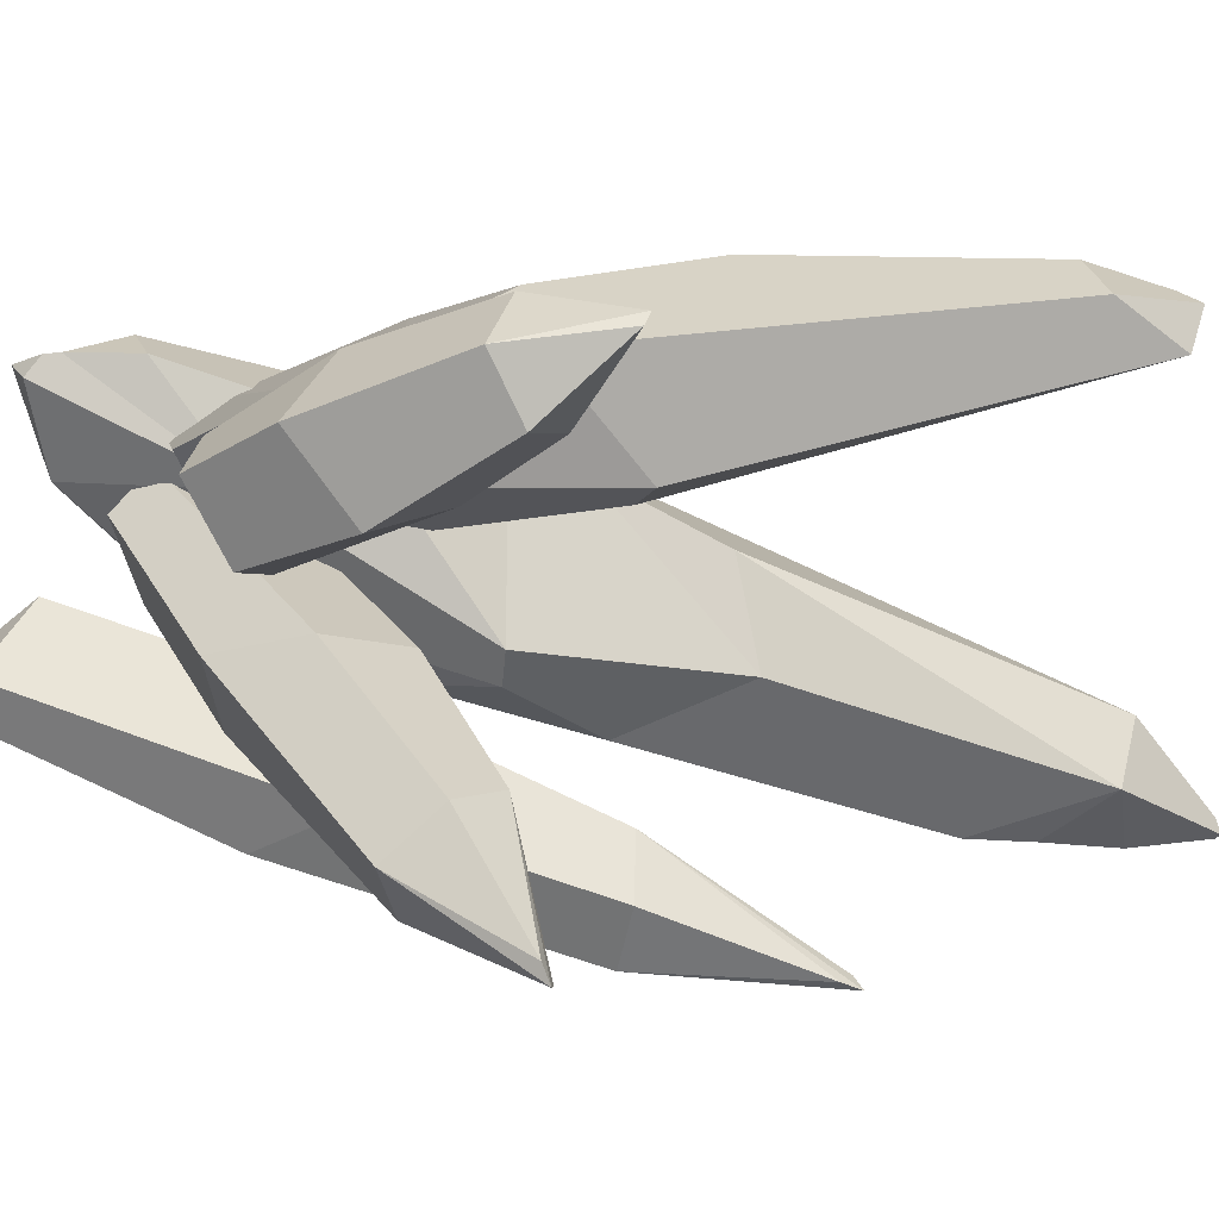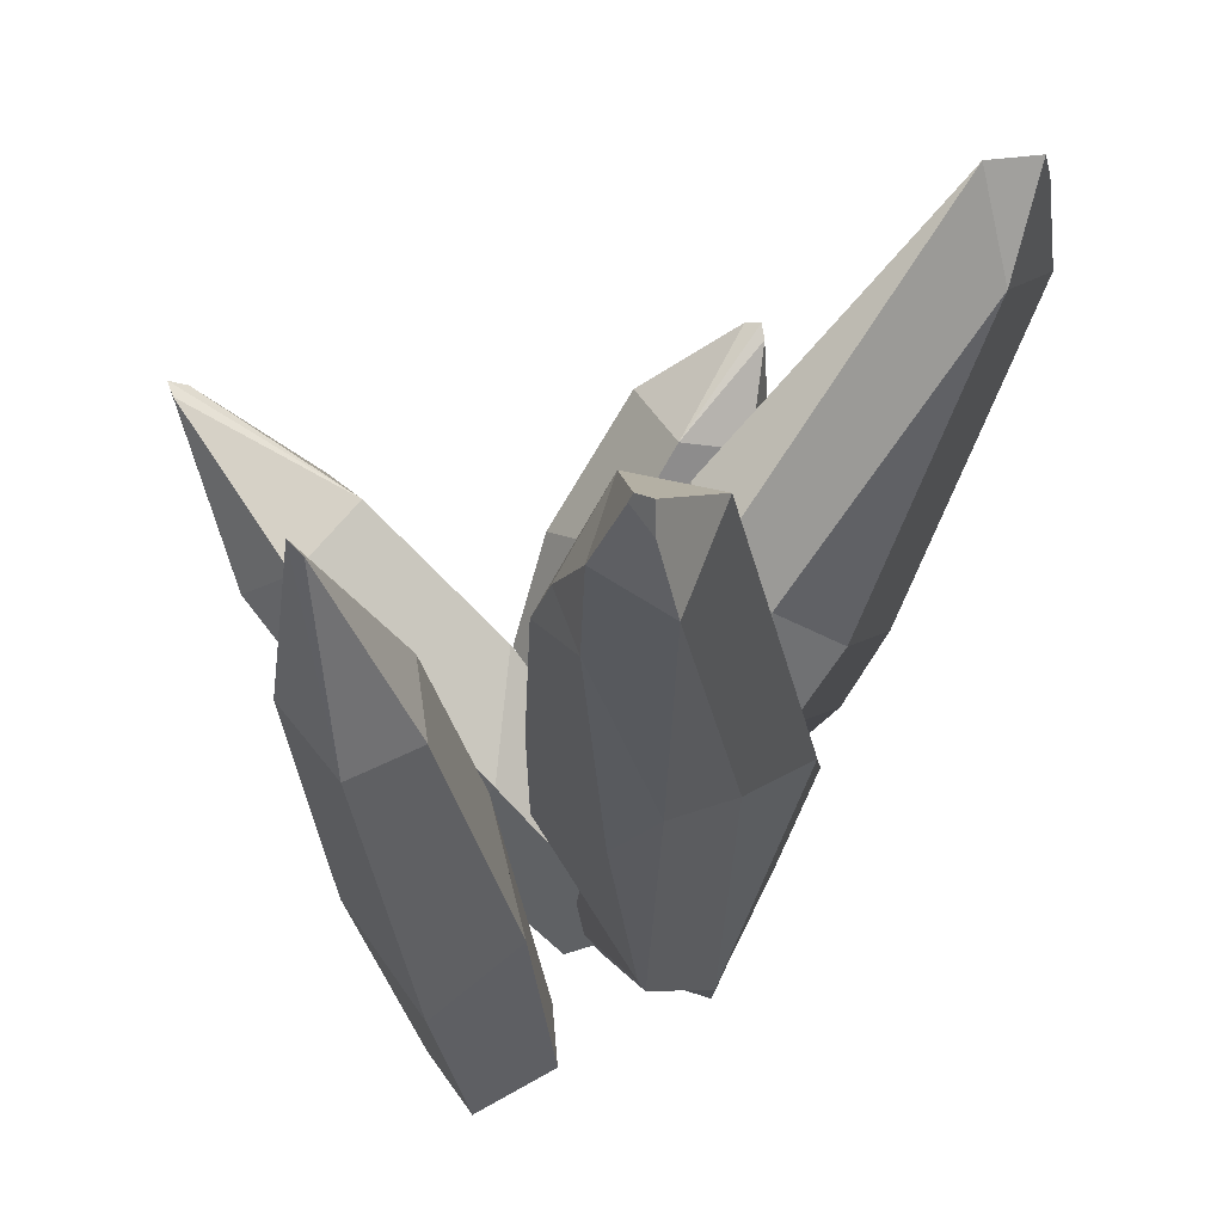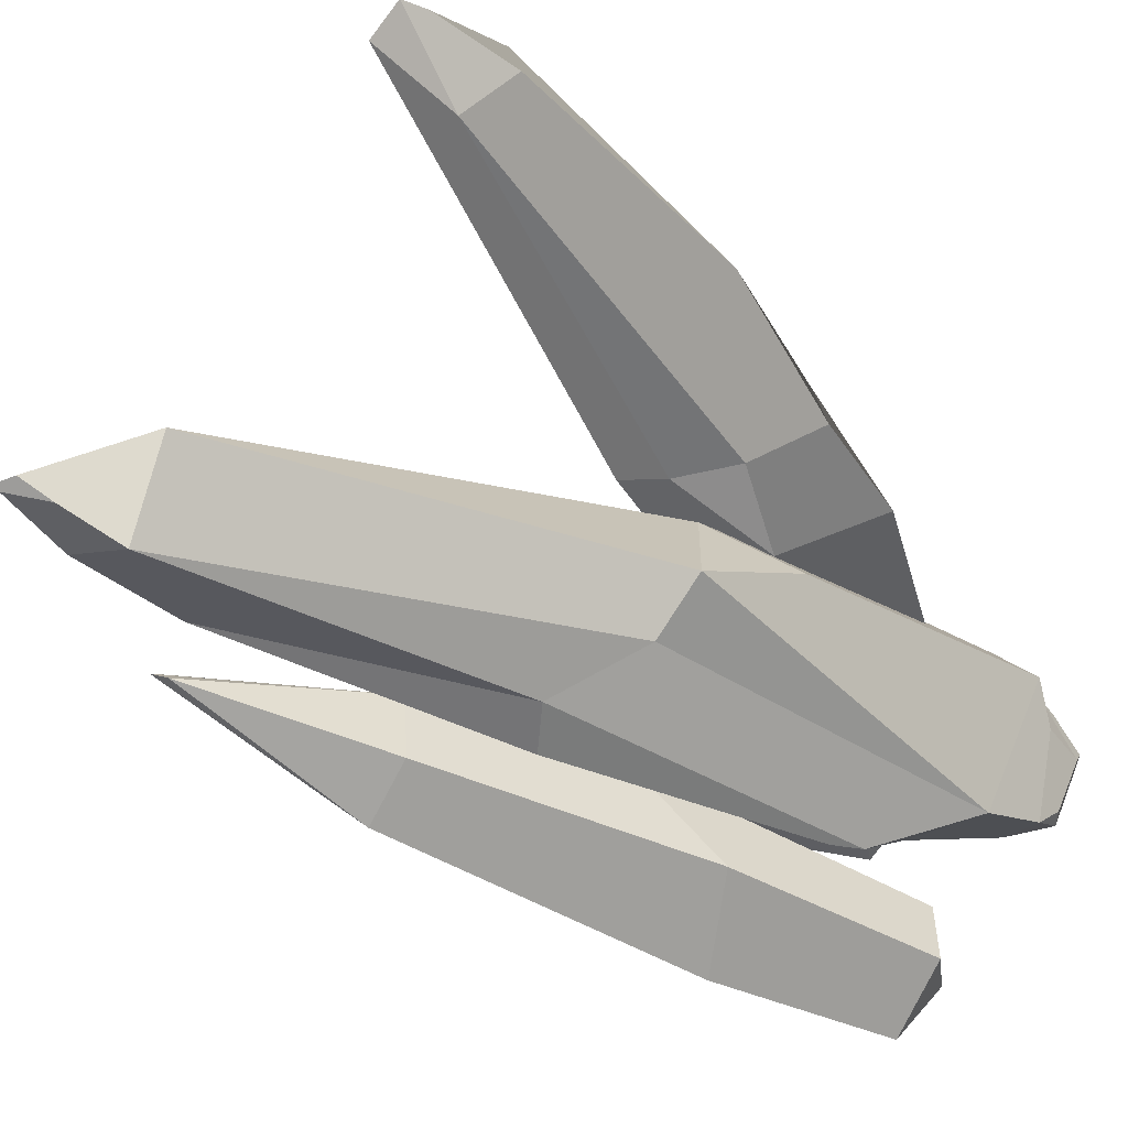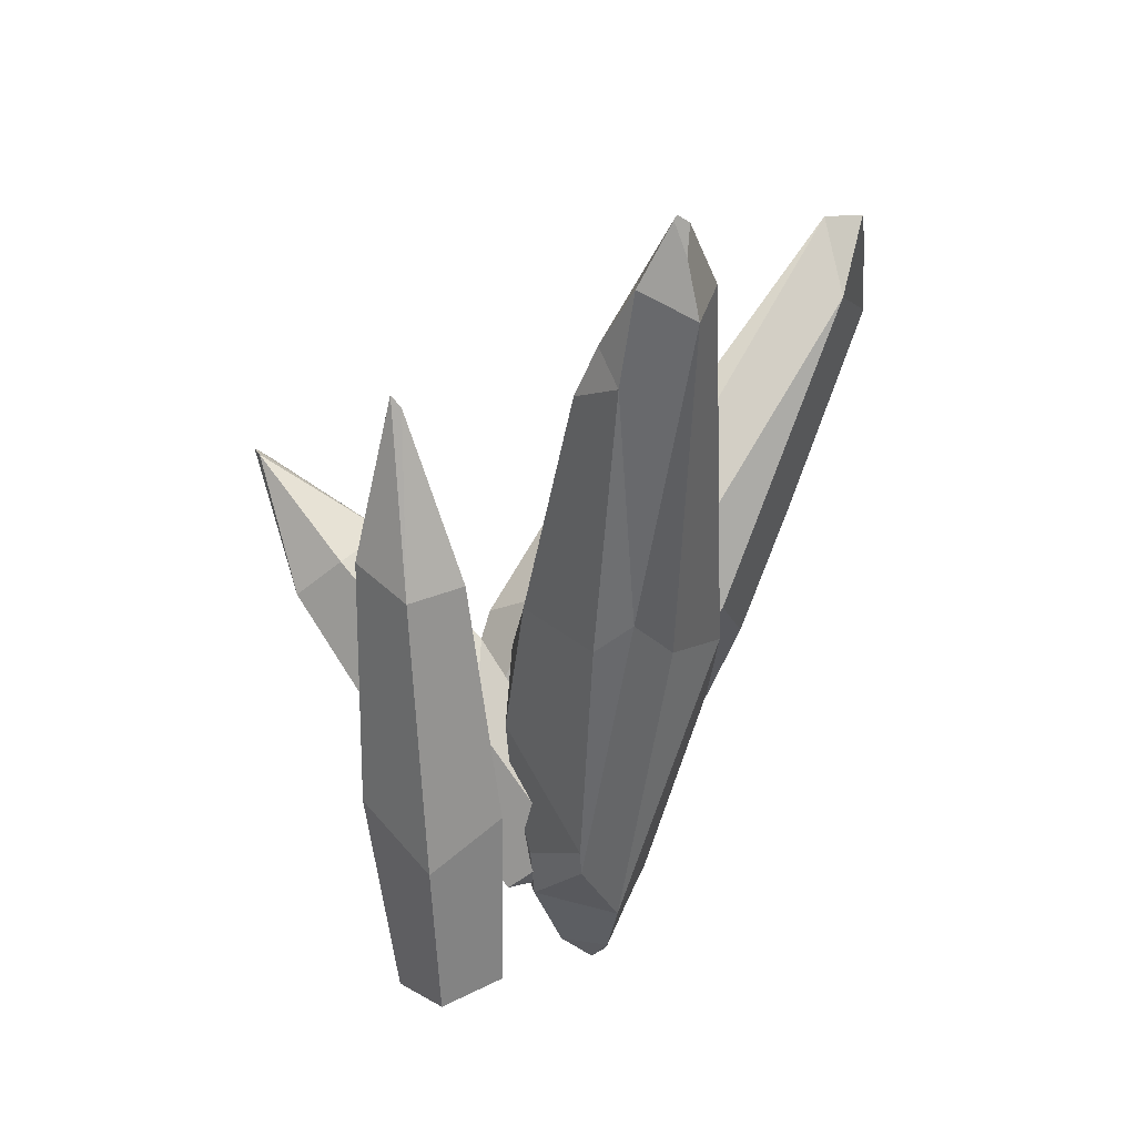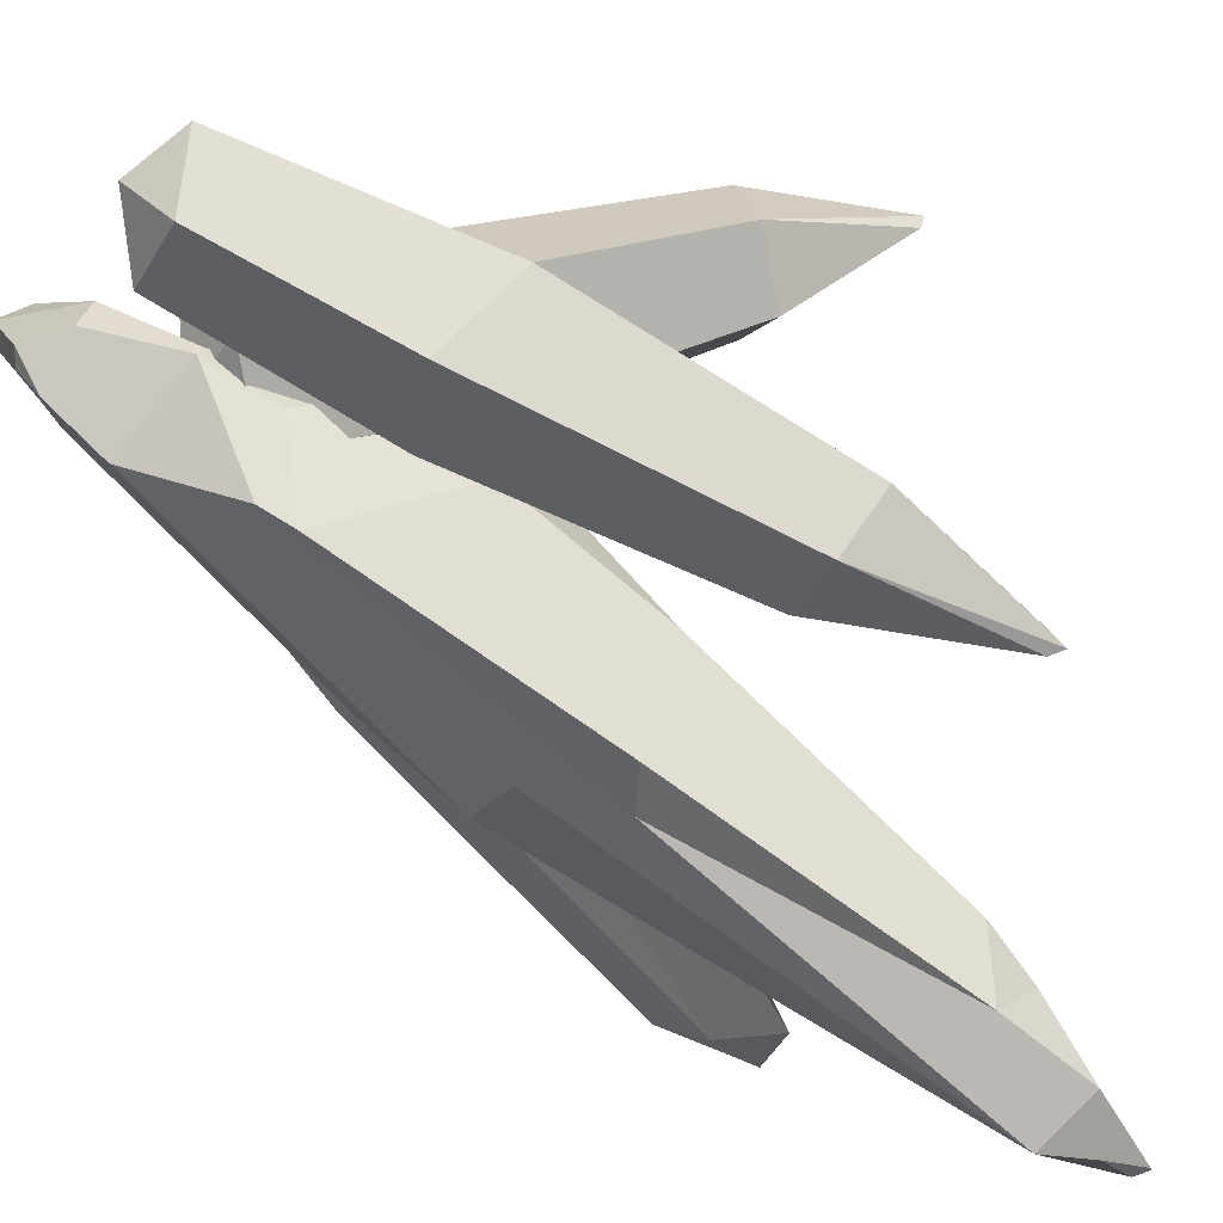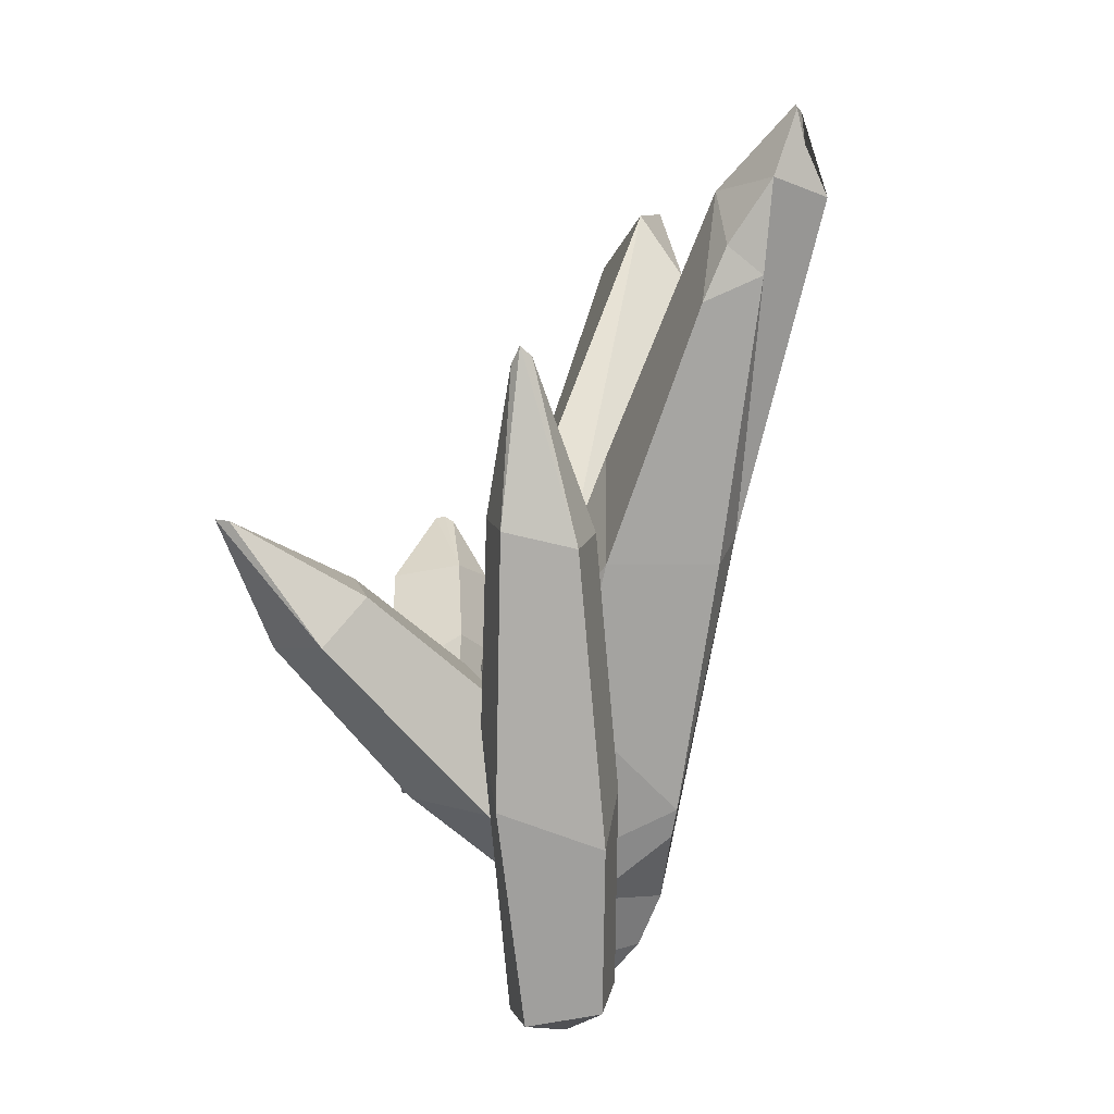
<metadata>
{"format":"obj","ext":"obj","renderer":"f3d","projection":"perspective","resolution":1024,"background":"white","views":[{"elev":69.0,"azim":108.7,"up":"+Z"},{"elev":-34.2,"azim":-173.7,"up":"+Z"},{"elev":-46.2,"azim":-122.4,"up":"+Z"},{"elev":28.8,"azim":173.2,"up":"+Y"},{"elev":-65.0,"azim":58.0,"up":"+Z"},{"elev":13.0,"azim":129.0,"up":"+Y"}]}
</metadata>
<code>
v 120.2 38.89 -50.88
v 70.23 -40.65 -114
v -0.1676 123.6 -99
v 113.7 -31.8 -23.14
v 53.1 372 -172.6
v 35.38 172.2 -139.8
v 65.4 156.6 -146.5
v -5.755 58.79 8.353
v 22.44 -17.7 48.4
v 4.097 425.7 -193.8
v 107.7 154 -73.11
v -19.13 424.3 -127.1
v 78.54 352.3 -137.2
v 112.1 95.59 -27.59
v 100 94.13 -1.824
v -1.416 189.2 -23.6
v 63.54 392.9 -147.5
v 30.54 428 -113.5
v 59.6 224.4 -35.11
v 10.43 463.8 -177.3
v 42.86 441.7 -172.6
v 8.451 485.8 -172.7
v 17.08 491.6 -172.8
v -10.53 99.12 -0.94
v 19.55 489.1 -176
v -39.2 119.2 -76.12
v -37.79 47.15 -37.24
v 71.41 -58.14 35.51
v 100.9 -118.6 -43.43
v 103.6 -70.78 -66.28
v 68.45 -64.18 -107.7
v 99.23 -120.5 -51.74
v 34.93 -131.1 -73.37
v 82.9 -173.4 -15.15
v -0.4616 -152.8 17.87
v 47.52 -196.6 30.51
v 76.01 -177.5 -39.93
v 29.12 -181.2 35.69
v 15.81 -171.3 -1.959
v 18.38 -135 44.42
v 32.29 -190.9 33.72
v 35.4 -211.4 12.02
v 51.16 -197.8 -39.69
v 40.46 -175.1 -55.81
v 40.26 -191.6 -39.21
v 28.64 -201.7 -2.115
v 38.45 -65.02 1.185
v -48.07 -11.75 38.19
v -59.57 50.13 96.98
v 20.88 150.7 82.77
v -10.37 78.84 138
v 62.32 36.94 88.97
v 3.953 6.203 122.9
v -147.6 339.5 44.25
v -171.2 316.2 73.17
v -139.4 342.4 122.4
v -139 389.7 83
v 76.5 -51.47 39.74
v 38.07 -37.64 110.3
v 23.53 -93.11 27.48
v 80.5 -84.83 39.1
v -169 388.7 84.69
v -56.7 98.81 5.231
v -22.91 56.87 -15.47
v -18.6 123.6 13.16
v 14.32 137.1 34.82
v 59.01 39.64 26.38
v 32.9 17.78 123.5
v -4.57 65.91 137.7
v -121.2 145.7 76.57
v -164.7 320.2 100
v -171 372.5 85.19
v -79.14 55.52 42.7
v 71.34 -98.25 58.33
v 63.72 -102.8 28.09
v 59.95 -107.2 36.12
v 141.8 -31.89 106.2
v 123.5 -21.3 68.2
v 75.65 -57.18 64.57
v 71.87 -76.51 93.14
v 111.4 -69.2 136
v 57.19 96.08 190.1
v 30.99 107.8 141.5
v -7.691 90.56 145.5
v -16.46 63.85 181.1
v 28.96 64.97 211.8
v 110.7 -60.22 88.23
v -18.3 133.4 201.3
v 114.9 29.3 143.1
v 71.22 62.47 104.2
v 19.13 29.65 102.9
v 18.84 -18.96 129.6
v 84.33 -23.37 174.4
v -19.57 129.5 192.2
v -8.903 132.8 202.9
v 75.41 -70.59 -66.83
v 46.03 -68.74 -31.64
v 64.5 -117.6 8.289
v 95.1 -134 -3.228
v 120.2 -110.4 -56.38
v 238.2 134.9 49.38
v 202 134.9 96.71
v 226.4 113.8 131.4
v 266.5 89.82 120.5
v 273.7 100.7 62.23
v 69.4 -114.5 -38.17
v 301 191.6 142.8
v 141.7 26.18 -25.16
v 129.9 59.19 46.56
v 154 15.42 91.6
v 175.7 -41.65 65.81
v 185.7 -34.01 -20.7
v 291.1 183.1 145.4
v 297.1 191.1 131.8
v 130.1 -165.5 -100.6
v 133.8 -166.9 -57.25
v 192.1 -181 -48.05
v 210 -181.1 -77.79
v 179.9 -167.4 -127.3
v 151.6 188.9 -97.55
v 159.6 187 -41.74
v 201.9 200.1 -36.26
v 229 199.6 -72.62
v 195.1 187.1 -116
v 167.8 -196.8 -82.81
v 198.8 327.7 -65.9
v 128.3 -11.67 -101.5
v 142 44.82 -40.14
v 202.7 41.6 -30.34
v 232.1 -8.905 -69.62
v 186.3 -35.86 -134.6
v 200.3 314.3 -58.86
v 191.4 319.4 -71.01
f 6 5 7
f 10 3 26 12
f 3 10 6
f 11 14 1
f 12 16 18
f 18 23 22 12
f 10 12 22 20
f 17 13 5
f 16 19 18
f 9 28 15
f 25 23 18 21
f 21 18 17
f 17 18 13
f 13 18 19 11
f 11 19 15 14
f 15 8 9
f 20 22 23 25
f 8 15 19 24
f 16 24 19
f 20 25 21 10
f 6 10 21 5
f 16 12 26 24
f 26 27 24
f 33 3 6 31
f 2 31 6 7
f 30 4 29 32
f 17 5 21
f 7 5 13 11
f 2 7 11 1
f 2 1 4 30
f 2 30 32 31
f 32 29 34 37
f 42 34 36
f 36 34 28
f 28 34 29 4
f 15 28 4 14
f 4 1 14
f 33 31 32
f 38 40 35
f 37 34 42 43
f 39 38 35
f 28 9 40
f 36 41 42
f 33 32 37 44
f 37 43 44
f 39 46 38
f 41 38 46 42
f 45 46 39 44
f 3 33 26
f 27 26 33 35
f 39 35 33 44
f 44 43 45
f 46 45 43 42
f 24 27 8
f 9 27 35 40
f 41 36 28 38
f 40 38 28
f 9 8 27
f 50 51 69 68 52
f 54 65 63
f 51 50 57 56
f 52 68 59 58
f 47 67 58
f 58 59 74 61
f 59 60 76 74
f 47 58 61 75
f 54 55 72 62
f 55 71 72
f 56 57 62
f 57 54 62
f 73 48 49
f 70 73 49
f 57 66 65 54
f 66 67 64 65
f 63 65 64
f 60 47 75 76
f 50 66 57
f 52 67 66 50
f 58 67 52
f 68 69 53
f 59 68 53
f 70 71 55
f 72 71 56 62
f 59 53 48 60
f 49 53 69 51
f 70 49 51 56 71
f 54 63 73 70 55
f 64 48 73 63
f 49 48 53
f 64 67 47
f 48 64 47 60
f 61 74 76 75
f 77 78 90 89
f 78 79 91 90
f 79 80 92 91
f 80 81 93 92
f 81 77 89 93
f 78 77 87
f 79 78 87
f 80 79 87
f 81 80 87
f 77 81 87
f 95 83 88
f 83 84 94
f 84 85 94
f 85 86 88
f 86 95 88
f 89 90 83 82
f 90 91 84 83
f 91 92 85 84
f 92 93 86 85
f 93 89 82 86
f 94 85 88
f 83 94 88
f 86 82 95
f 82 83 95
f 96 97 109 108
f 97 98 110 109
f 98 99 111 110
f 99 100 112 111
f 100 96 108 112
f 97 96 106
f 98 97 106
f 99 98 106
f 100 99 106
f 96 100 106
f 114 102 107
f 102 103 113
f 103 104 113
f 104 105 107
f 105 114 107
f 108 109 102 101
f 109 110 103 102
f 110 111 104 103
f 111 112 105 104
f 112 108 101 105
f 113 104 107
f 102 113 107
f 105 101 114
f 101 102 114
f 115 116 128 127
f 116 117 129 128
f 117 118 130 129
f 118 119 131 130
f 119 115 127 131
f 116 115 125
f 117 116 125
f 118 117 125
f 119 118 125
f 115 119 125
f 133 121 126
f 121 122 132
f 122 123 132
f 123 124 126
f 124 133 126
f 127 128 121 120
f 128 129 122 121
f 129 130 123 122
f 130 131 124 123
f 131 127 120 124
f 132 123 126
f 121 132 126
f 124 120 133
f 120 121 133

</code>
